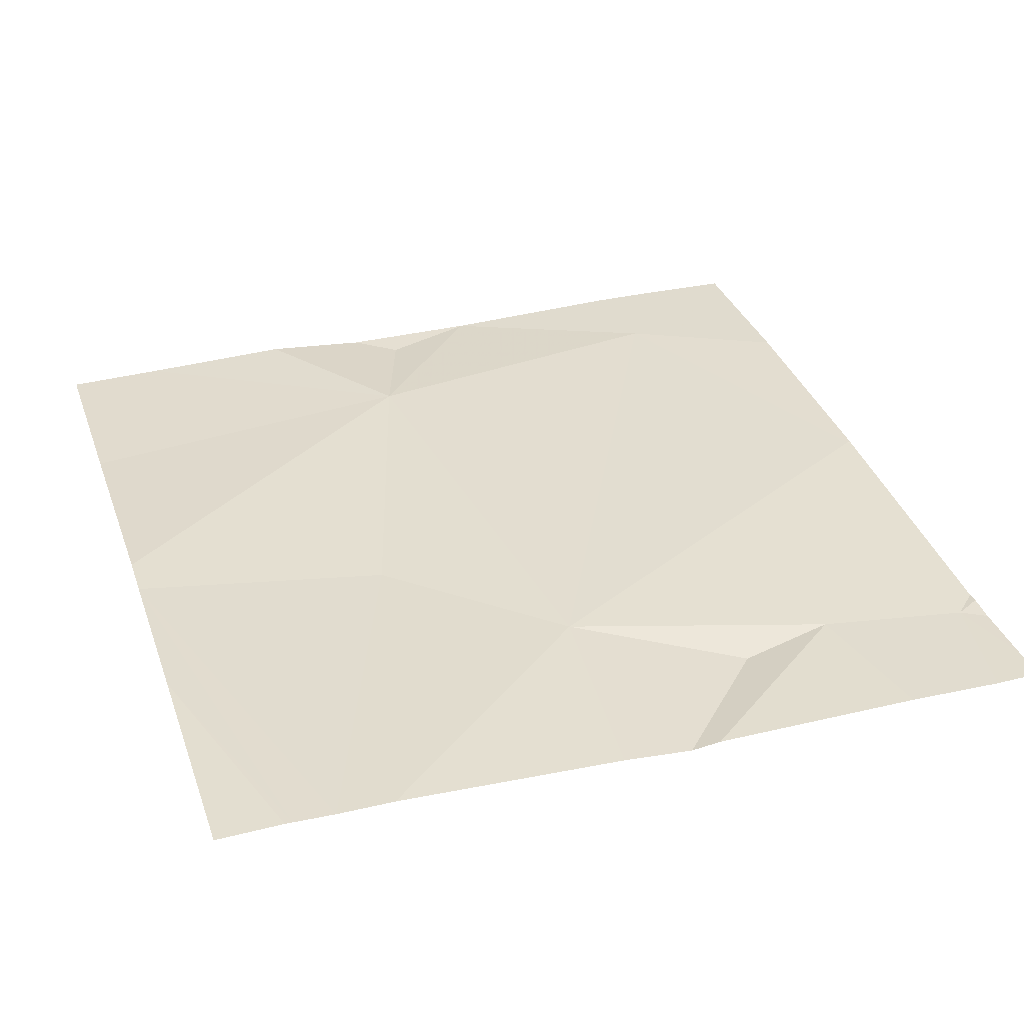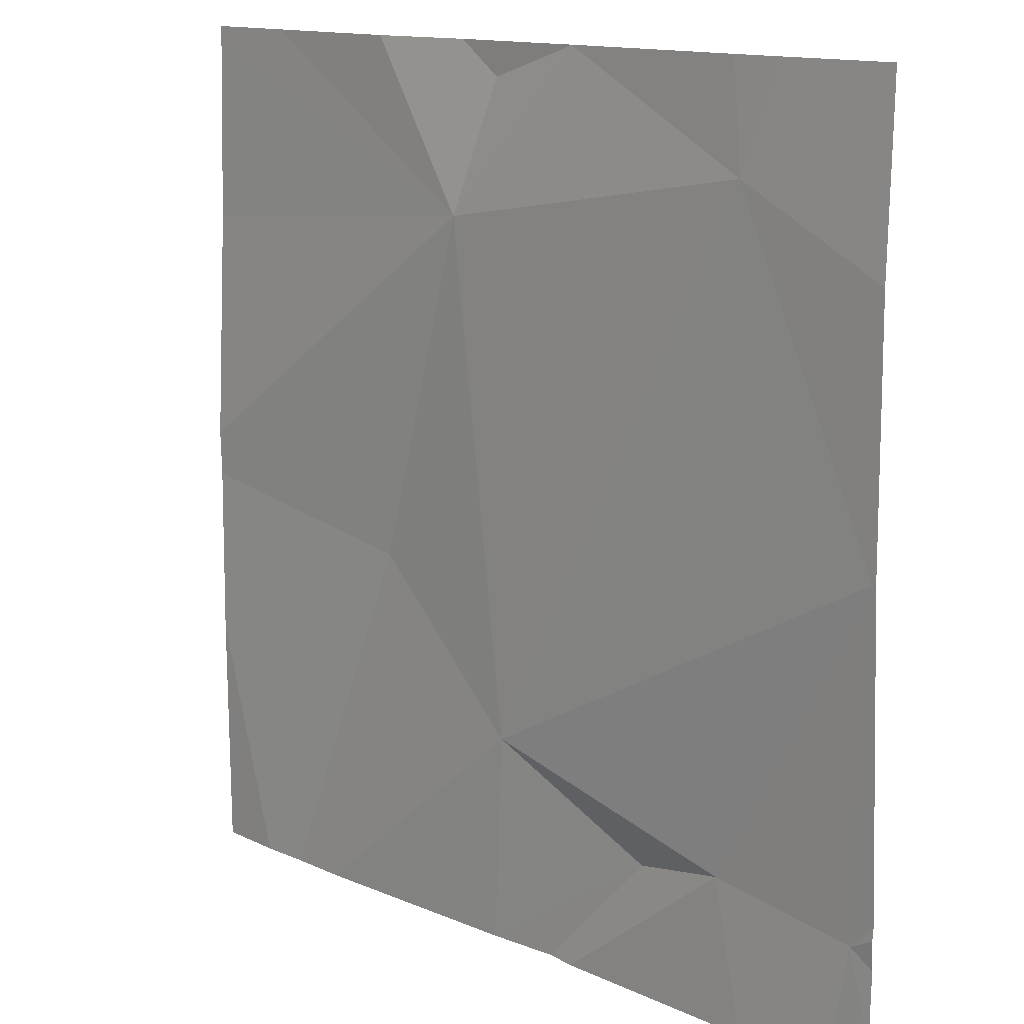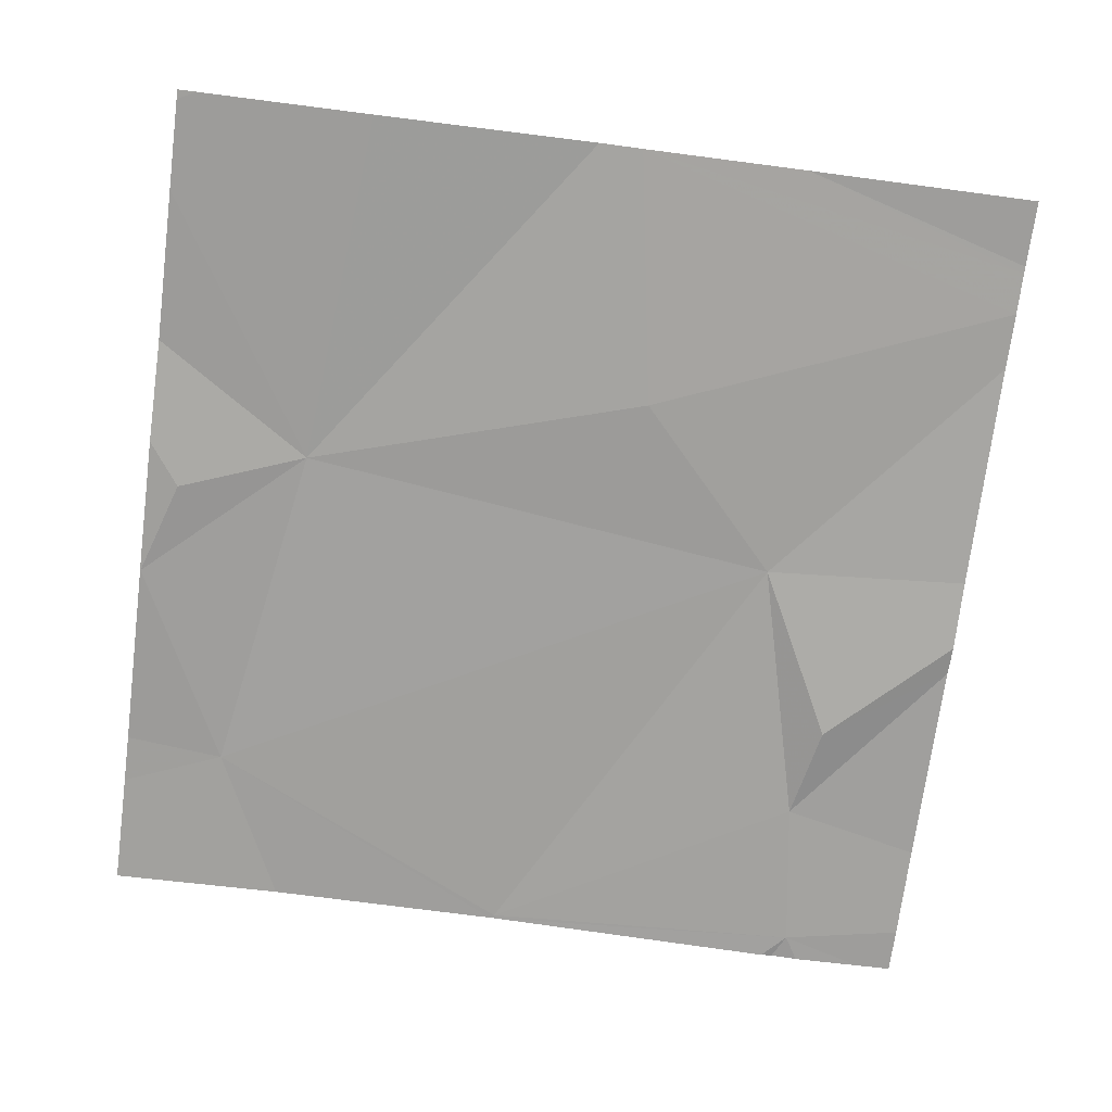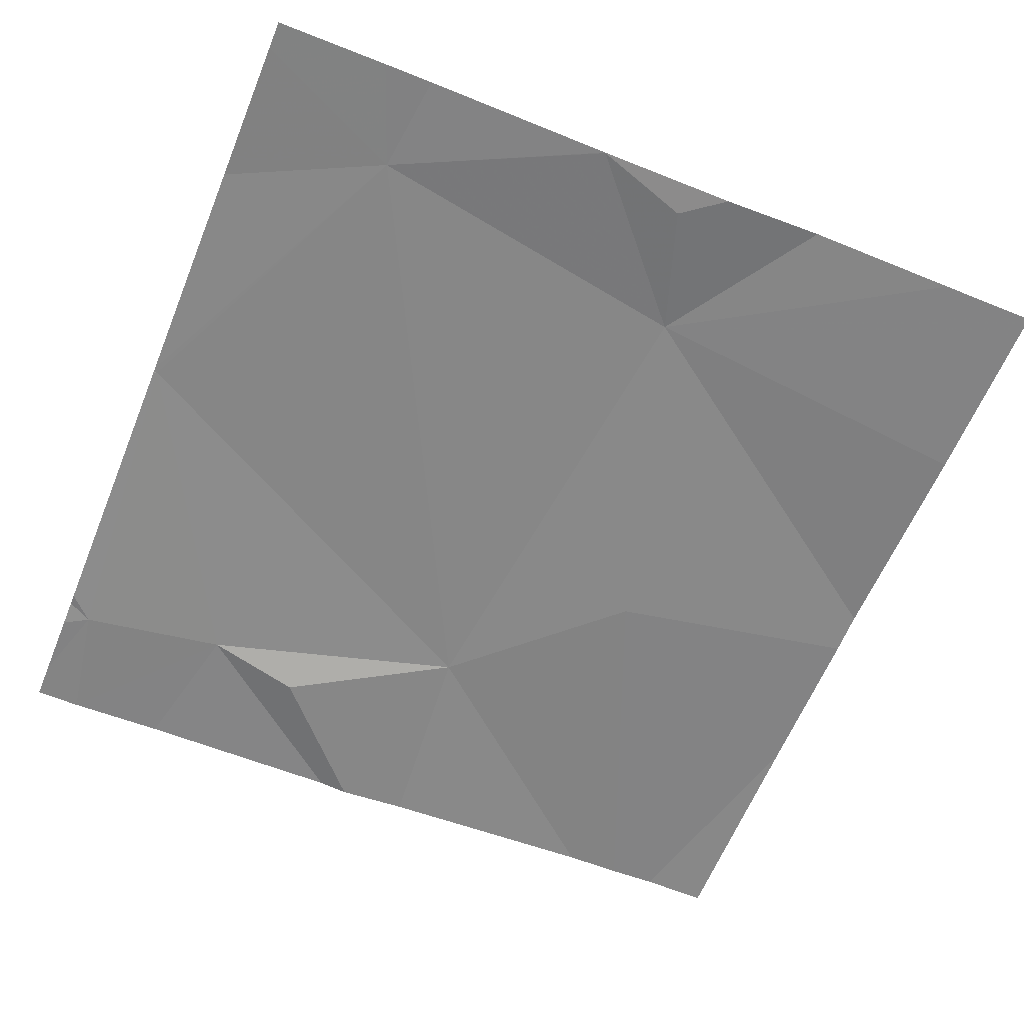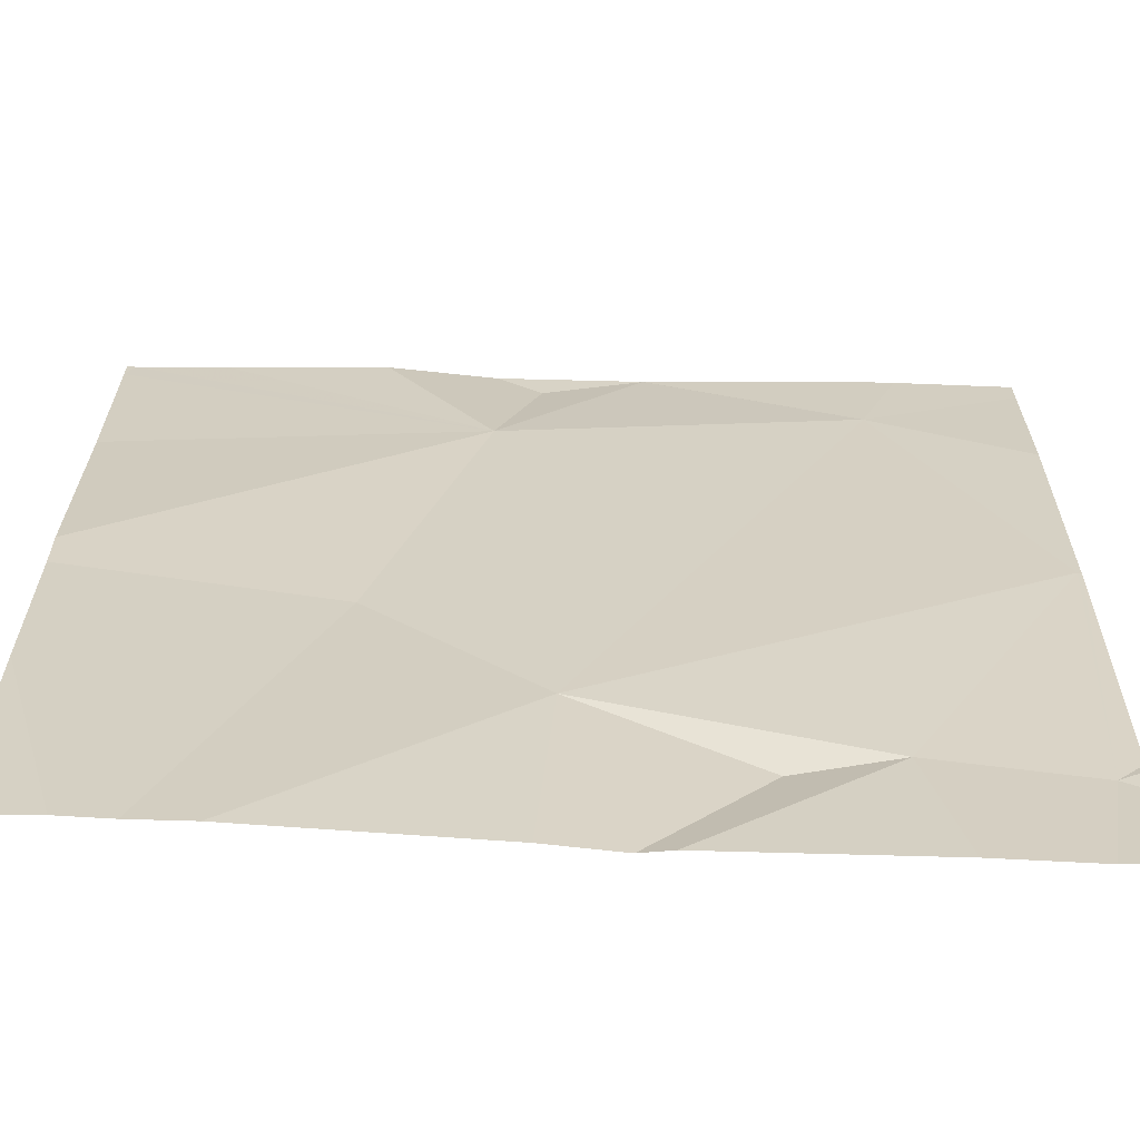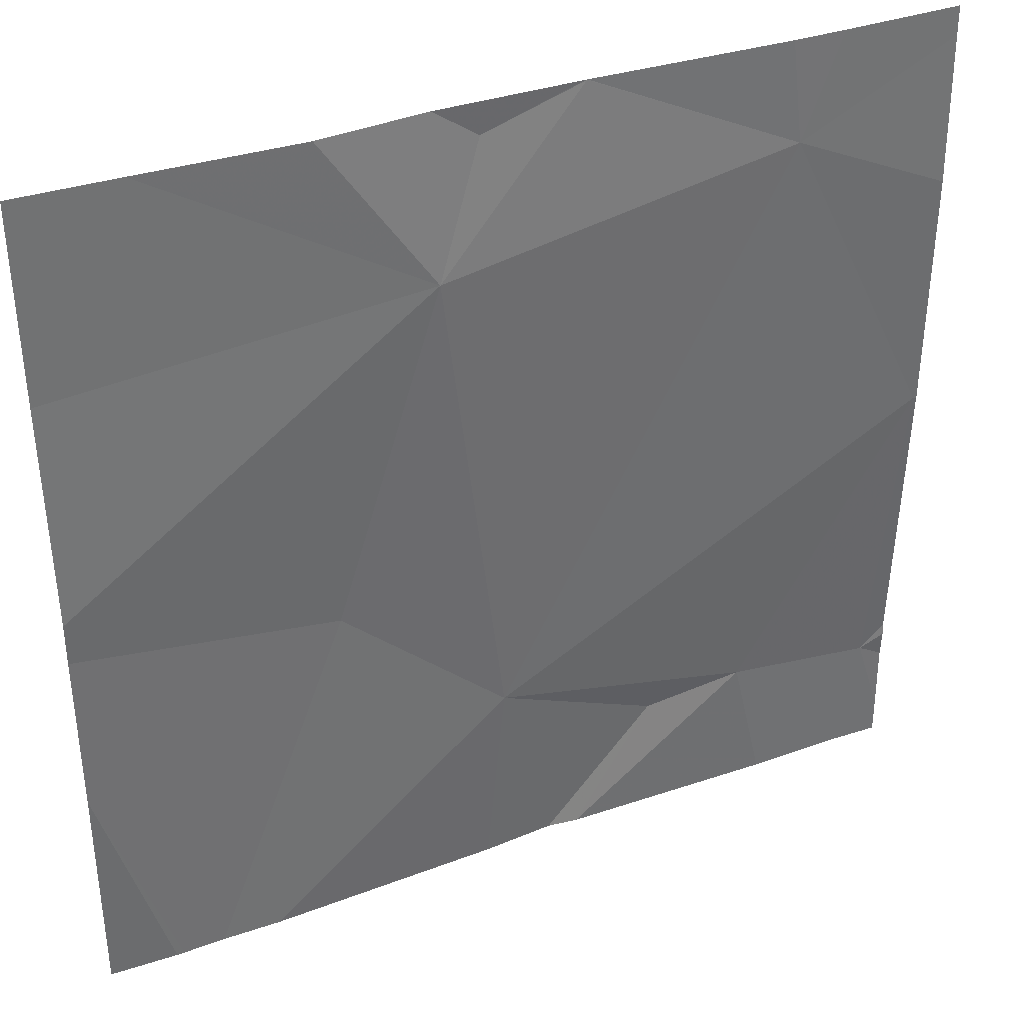
<metadata>
{"format":"obj","ext":"obj","renderer":"f3d","projection":"perspective","resolution":1024,"background":"white","views":[{"elev":35.2,"azim":-18.2,"up":"+Z"},{"elev":13.4,"azim":47.0,"up":"+Y"},{"elev":-70.9,"azim":-97.5,"up":"+Z"},{"elev":-62.3,"azim":157.8,"up":"+Z"},{"elev":-63.9,"azim":-1.1,"up":"+Y"},{"elev":37.3,"azim":-22.9,"up":"+Y"}]}
</metadata>
<code>
v -63.65 229.7 494.1
v -63.22 229.7 494.1
v -63.38 230.6 494.1
v -62.96 230.6 494.1
v -62.86 229.8 494
v -63.59 229.7 494.1
v -63.26 229.7 494
v -63.34 230.6 494.1
v -63.23 230.6 494.1
v -63 230.5 494.1
v -63.32 229.9 494.1
v -62.83 230.1 494.1
v -62.99 229.7 494.1
v -63.02 229.8 494.1
v -63.5 230.6 494.1
v -62.88 229.7 494
v -63.38 230.4 494.1
v -63.34 229.7 494.1
v -63.13 229.8 494
v -63.5 230.1 494.1
v -62.83 229.8 494
v -62.83 229.7 494
v -62.83 229.8 494
v -62.83 230.2 494.1
v -63.78 230.1 494.1
v -63.78 230.1 494.1
v -63.78 230.6 494.1
v -63.23 230.6 494.1
v -63.78 229.9 494.1
v -63.78 230.4 494.1
v -62.83 230.1 494.1
v -62.83 230.1 494.1
v -62.83 229.8 494
v -63.23 230.6 494.1
v -62.83 230.6 494.1
v -62.83 230.4 494.1
v -62.84 229.7 494
v -63.7 229.7 494.1
v -63.71 229.7 494.1
v -63.78 229.7 494.1
v -62.83 229.7 494
v -63.23 230.6 494.1
v -63.23 230.6 494.1
v -63.01 230.6 494.1
v -63.77 230.6 494.1
v -63.67 230.6 494.1
v -63.78 230.6 494.1
v -62.83 230.6 494.1
v -62.83 230.6 494.1
f 37 22 16
f 20 17 25
f 8 9 28
f 16 14 13
f 12 10 11
f 7 19 18
f 11 19 14
f 9 8 17
f 11 10 17
f 43 9 10
f 32 5 33
f 6 20 1
f 42 9 43
f 2 14 19
f 17 10 9
f 4 35 48
f 10 12 24
f 12 11 14
f 17 8 3
f 14 5 12
f 2 19 7
f 19 11 18
f 17 20 11
f 43 10 44
f 1 20 26
f 34 9 42
f 45 17 46
f 24 12 31
f 1 26 38
f 22 5 16
f 25 17 30
f 26 20 25
f 13 14 2
f 23 5 22
f 15 17 3
f 38 29 39
f 30 17 27
f 21 5 23
f 31 12 32
f 16 5 14
f 32 12 5
f 4 10 35
f 33 5 21
f 18 11 6
f 35 10 36
f 6 11 20
f 36 10 24
f 3 8 28
f 38 26 29
f 28 9 34
f 39 29 40
f 41 22 37
f 44 10 4
f 45 27 17
f 46 17 15
f 47 27 45
f 48 35 49

</code>
